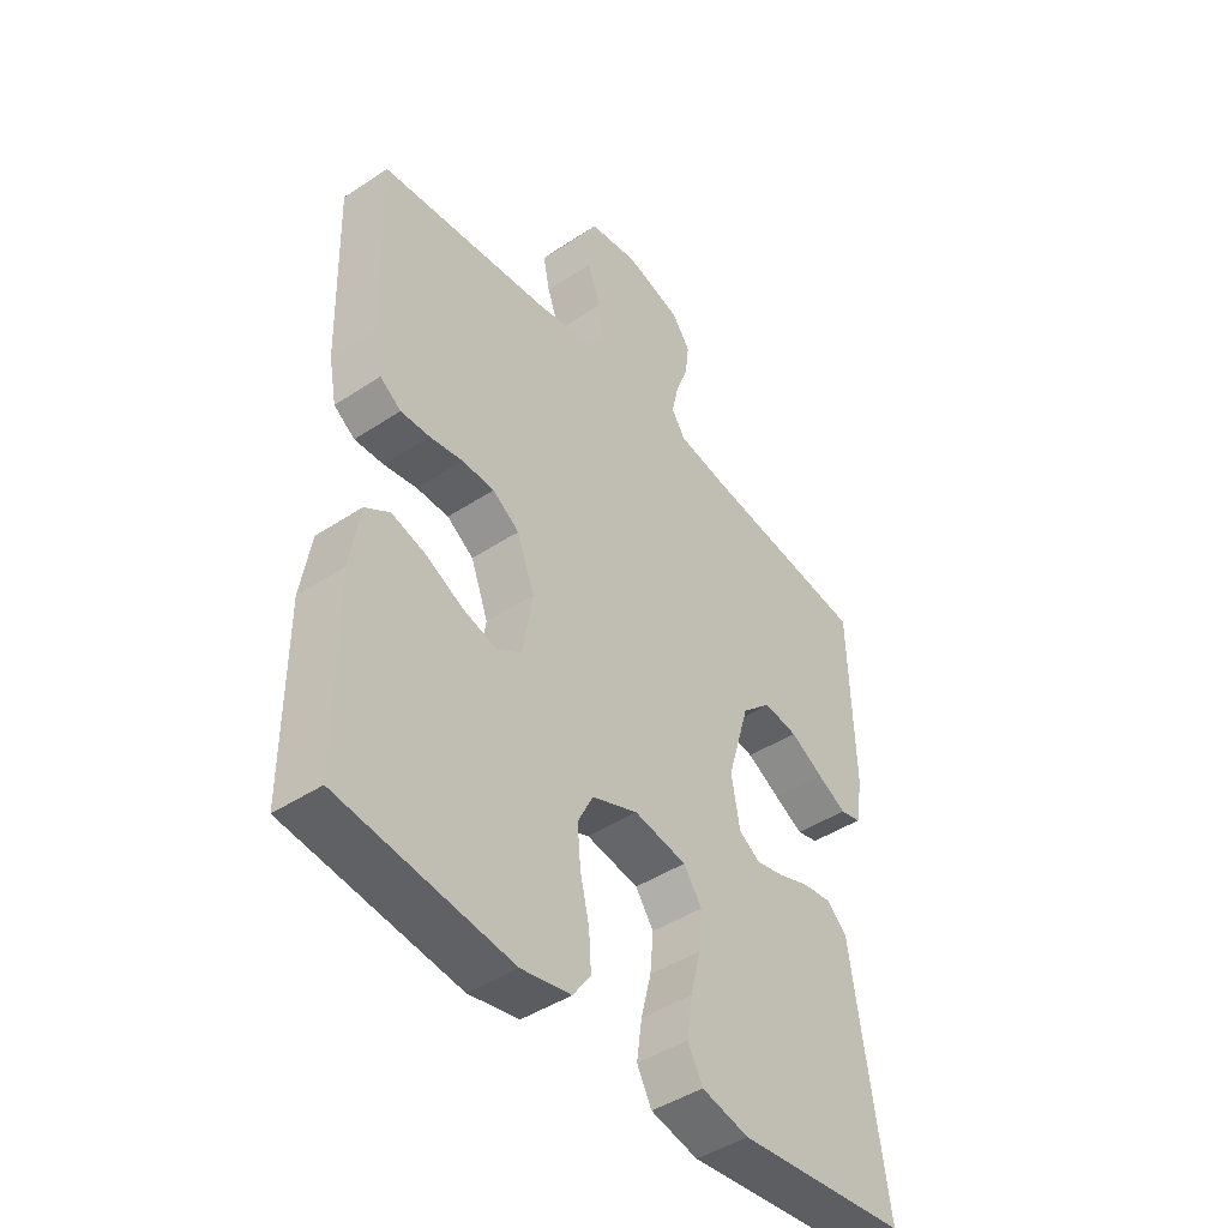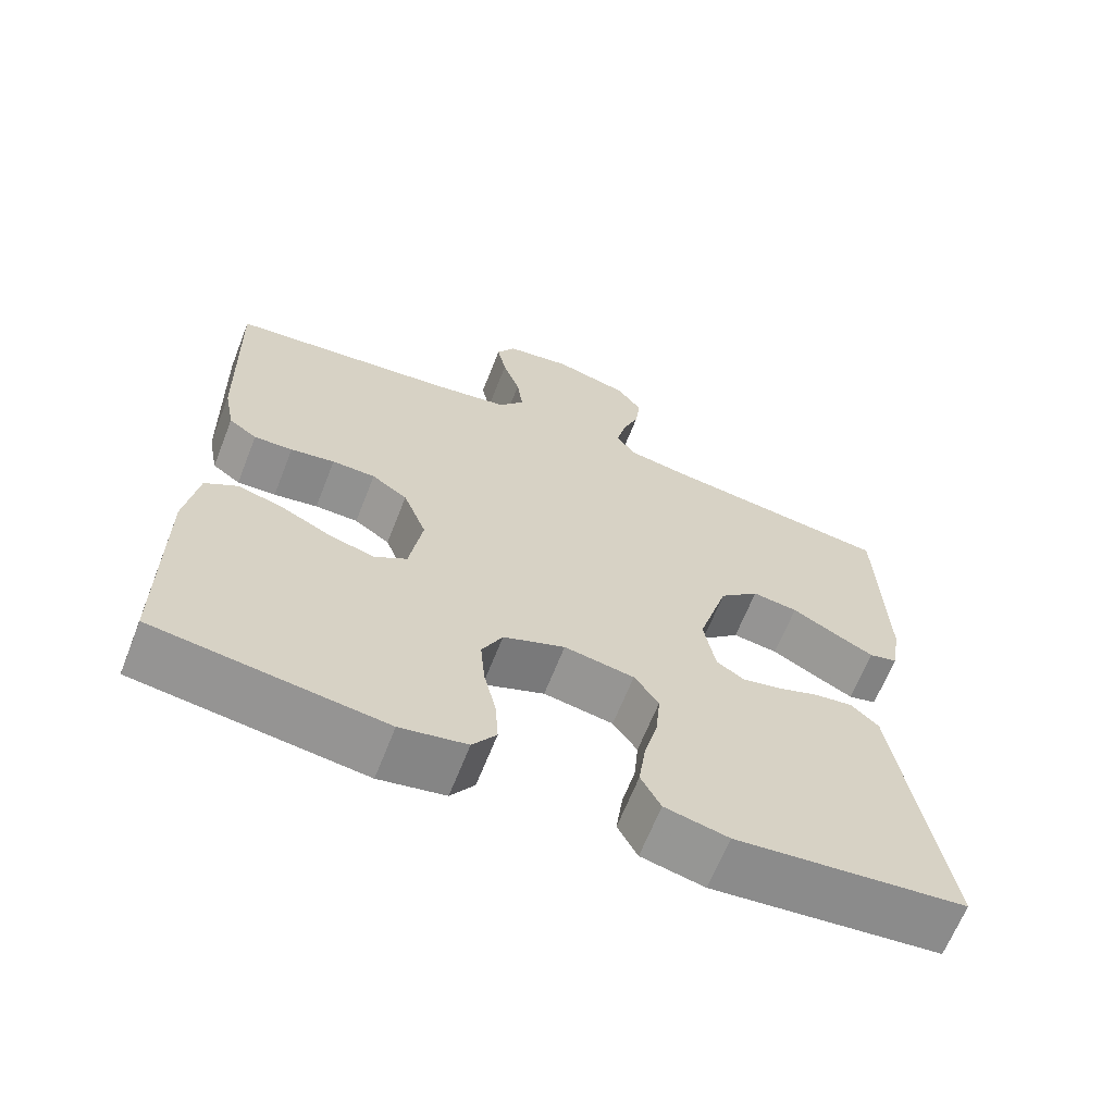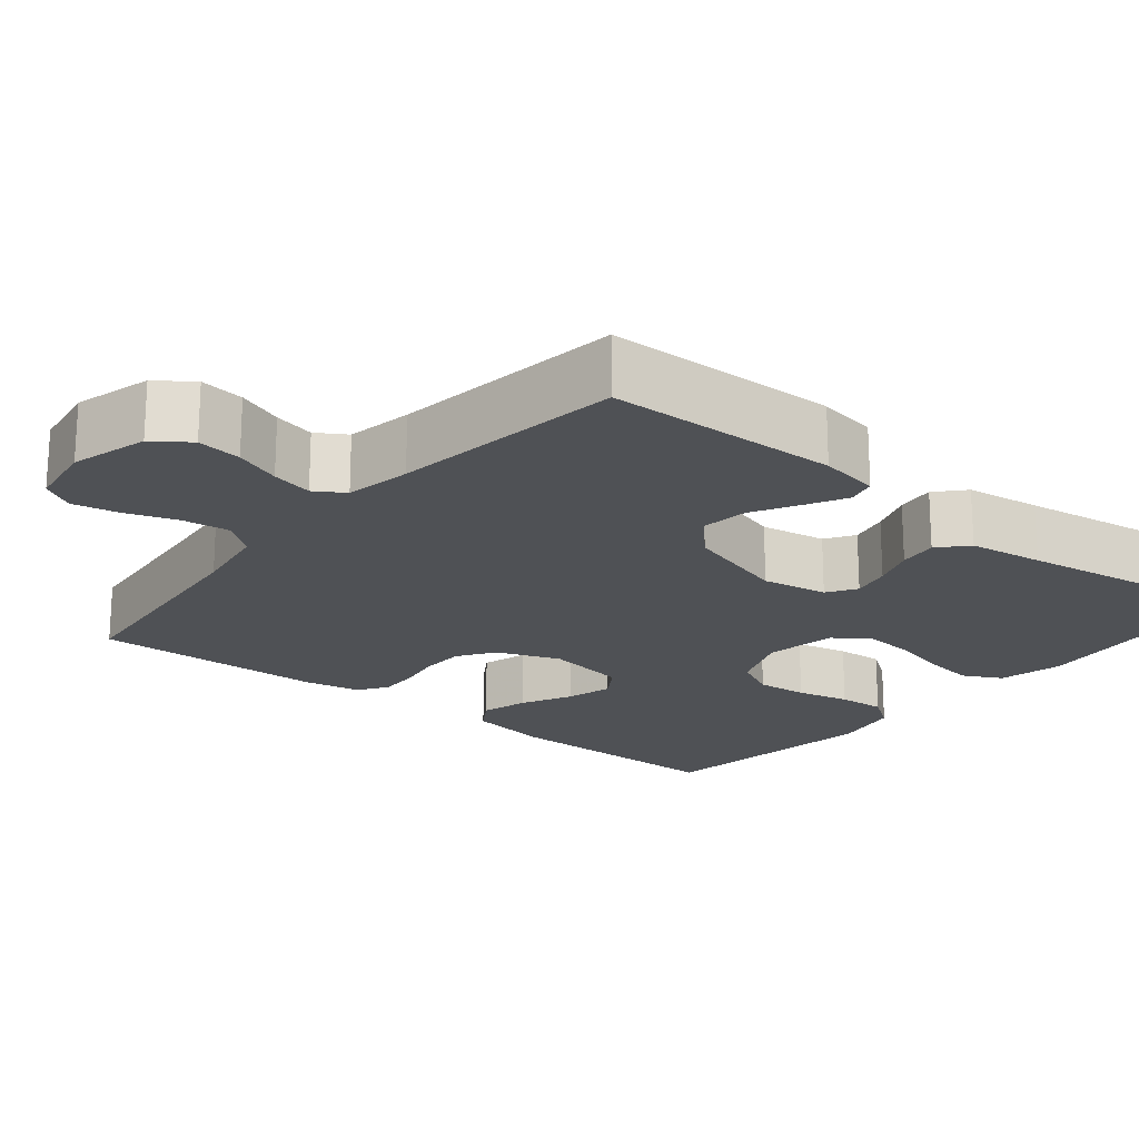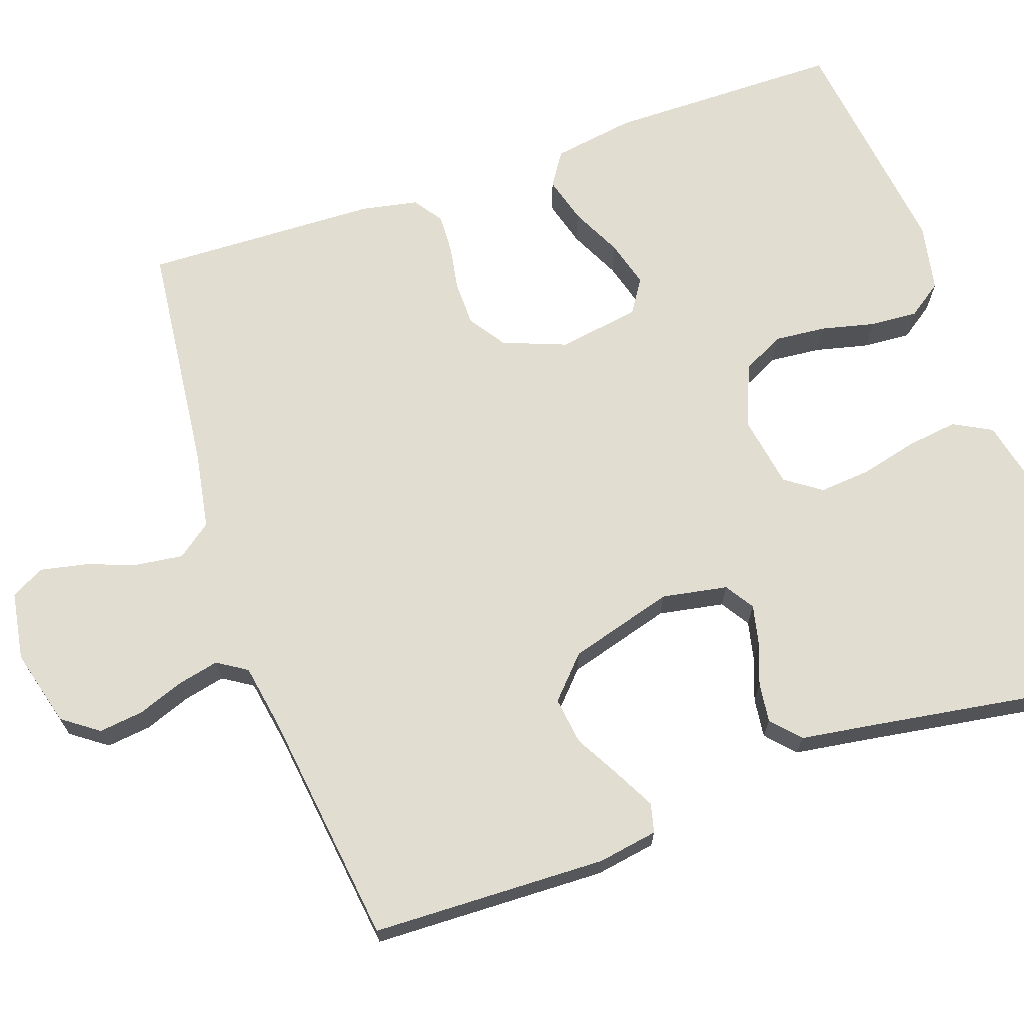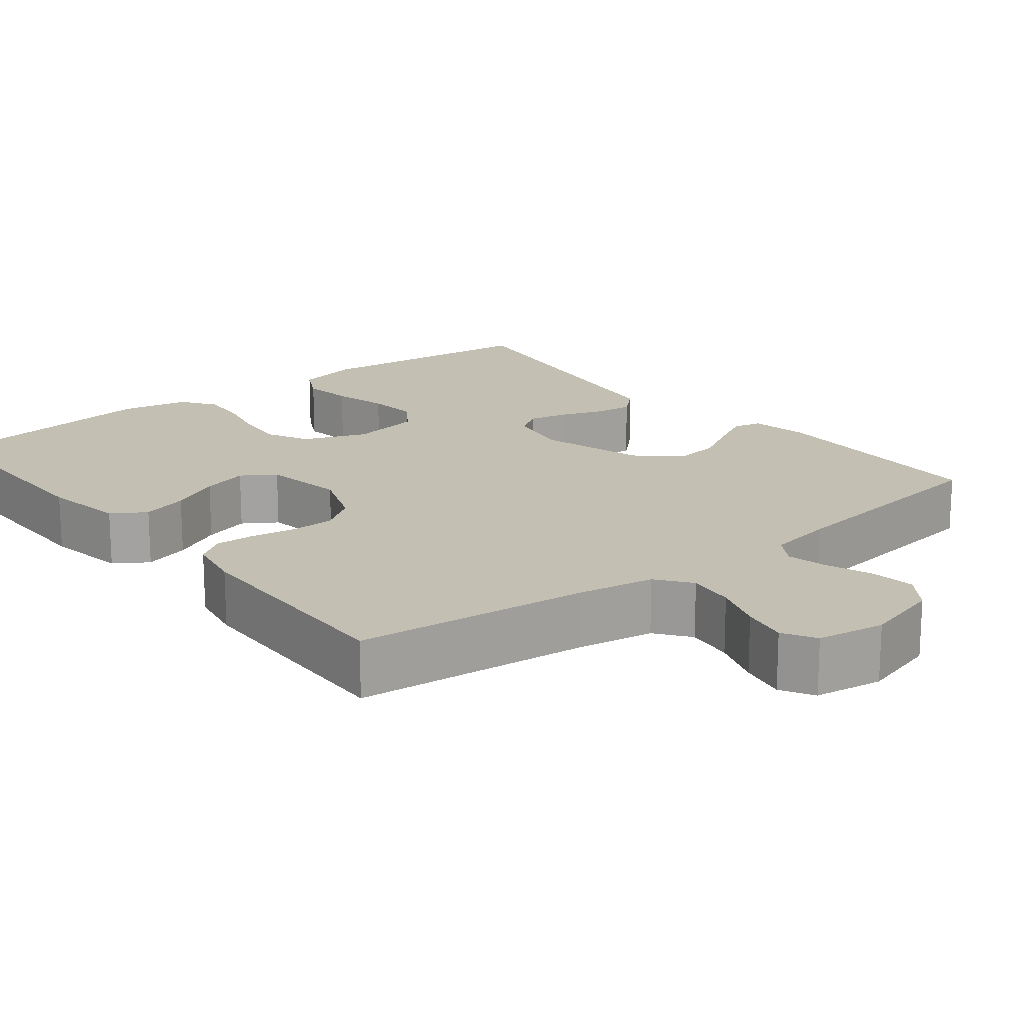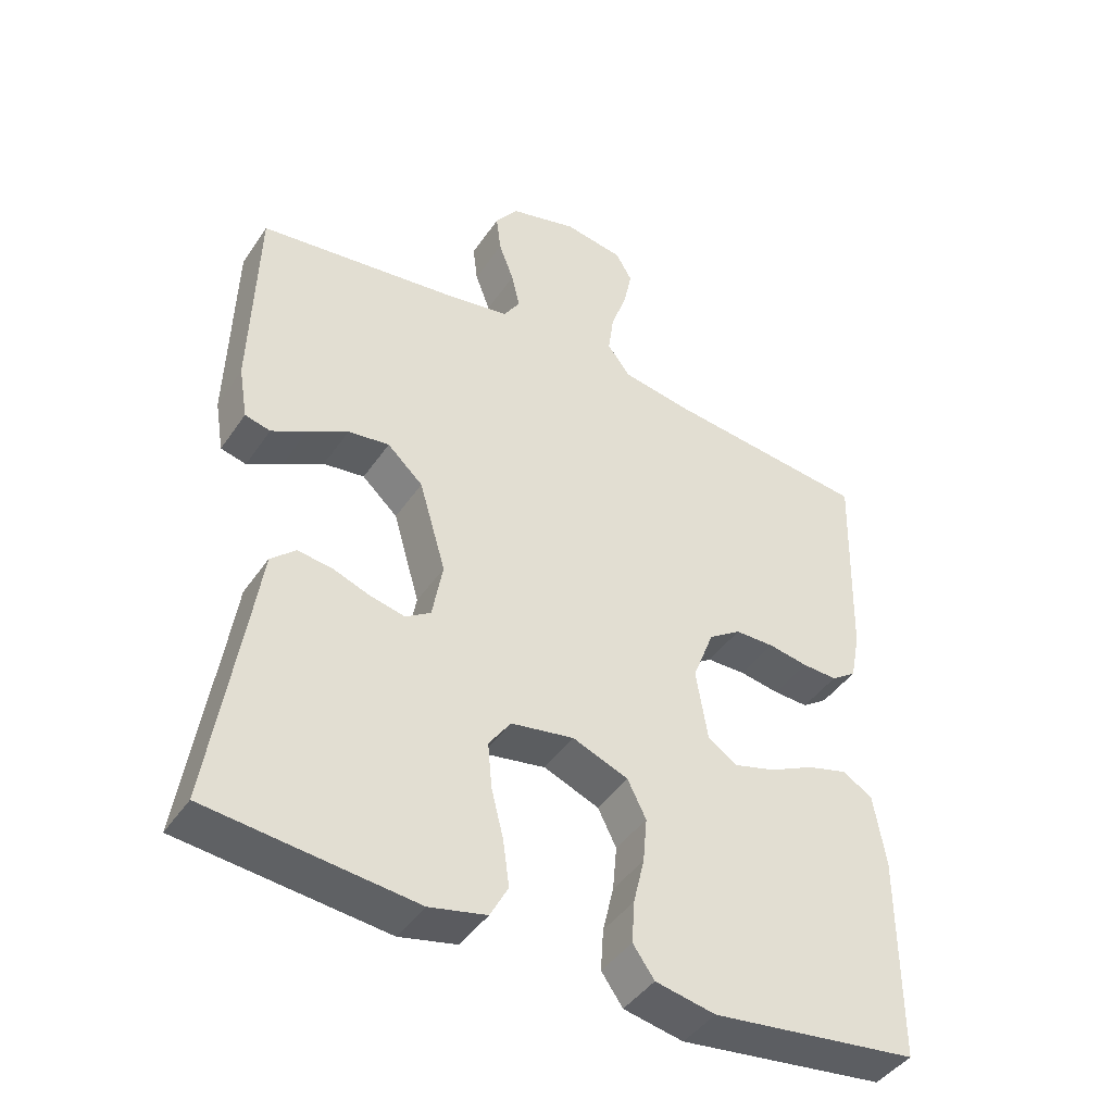
<metadata>
{"format":"obj","ext":"obj","renderer":"f3d","projection":"perspective","resolution":1024,"background":"white","views":[{"elev":-44.7,"azim":-52.5,"up":"+Z"},{"elev":-65.6,"azim":-21.5,"up":"+Z"},{"elev":-20.0,"azim":50.6,"up":"+Y"},{"elev":68.7,"azim":71.0,"up":"+Y"},{"elev":17.7,"azim":-38.7,"up":"+Y"},{"elev":-43.6,"azim":148.2,"up":"+Z"}]}
</metadata>
<code>
v 0.5 0.07 -0.5
v 0.2 0.07 -0.531
v 0.117 0.07 -0.512
v 0.091 0.07 -0.463
v 0.1 0.07 -0.397
v 0.118 0.07 -0.325
v 0.124 0.07 -0.259
v 0.092 0.07 -0.213
v 0 0.07 -0.197
v -0.081 0.07 -0.229
v -0.108 0.07 -0.283
v -0.102 0.07 -0.349
v -0.086 0.07 -0.417
v -0.082 0.07 -0.478
v -0.113 0.07 -0.522
v -0.2 0.07 -0.539
v -0.5 0.07 -0.5
v -0.501 0.07 -0.2
v -0.484 0.07 -0.095
v -0.441 0.07 -0.067
v -0.381 0.07 -0.084
v -0.316 0.07 -0.116
v -0.256 0.07 -0.133
v -0.213 0.07 -0.105
v -0.196 0.07 0
v -0.227 0.07 0.081
v -0.274 0.07 0.113
v -0.331 0.07 0.114
v -0.389 0.07 0.104
v -0.44 0.07 0.102
v -0.477 0.07 0.128
v -0.491 0.07 0.2
v -0.5 0.07 0.5
v -0.2 0.07 0.532
v -0.101 0.07 0.549
v -0.068 0.07 0.593
v -0.076 0.07 0.654
v -0.099 0.07 0.719
v -0.111 0.07 0.778
v -0.087 0.07 0.82
v 0 0.07 0.834
v 0.099 0.07 0.807
v 0.132 0.07 0.761
v 0.125 0.07 0.704
v 0.103 0.07 0.645
v 0.091 0.07 0.592
v 0.115 0.07 0.554
v 0.2 0.07 0.539
v 0.5 0.07 0.5
v 0.508 0.07 0.2
v 0.495 0.07 0.123
v 0.458 0.07 0.114
v 0.407 0.07 0.141
v 0.348 0.07 0.174
v 0.288 0.07 0.182
v 0.236 0.07 0.134
v 0.197 0.07 0
v 0.212 0.07 -0.084
v 0.249 0.07 -0.108
v 0.299 0.07 -0.097
v 0.354 0.07 -0.077
v 0.404 0.07 -0.071
v 0.44 0.07 -0.104
v 0.454 0.07 -0.2
v 0.5 0 -0.5
v 0.2 0 -0.531
v 0.117 0 -0.512
v 0.091 0 -0.463
v 0.1 0 -0.397
v 0.118 0 -0.325
v 0.124 0 -0.259
v 0.092 0 -0.213
v 0 0 -0.197
v -0.081 0 -0.229
v -0.108 0 -0.283
v -0.102 0 -0.349
v -0.086 0 -0.417
v -0.082 0 -0.478
v -0.113 0 -0.522
v -0.2 0 -0.539
v -0.5 0 -0.5
v -0.501 0 -0.2
v -0.484 0 -0.095
v -0.441 0 -0.067
v -0.381 0 -0.084
v -0.316 0 -0.116
v -0.256 0 -0.133
v -0.213 0 -0.105
v -0.196 0 0
v -0.227 0 0.081
v -0.274 0 0.113
v -0.331 0 0.114
v -0.389 0 0.104
v -0.44 0 0.102
v -0.477 0 0.128
v -0.491 0 0.2
v -0.5 0 0.5
v -0.2 0 0.532
v -0.101 0 0.549
v -0.068 0 0.593
v -0.076 0 0.654
v -0.099 0 0.719
v -0.111 0 0.778
v -0.087 0 0.82
v 0 0 0.834
v 0.099 0 0.807
v 0.132 0 0.761
v 0.125 0 0.704
v 0.103 0 0.645
v 0.091 0 0.592
v 0.115 0 0.554
v 0.2 0 0.539
v 0.5 0 0.5
v 0.508 0 0.2
v 0.495 0 0.123
v 0.458 0 0.114
v 0.407 0 0.141
v 0.348 0 0.174
v 0.288 0 0.182
v 0.236 0 0.134
v 0.197 0 0
v 0.212 0 -0.084
v 0.249 0 -0.108
v 0.299 0 -0.097
v 0.354 0 -0.077
v 0.404 0 -0.071
v 0.44 0 -0.104
v 0.454 0 -0.2
f 62 63 64
f 61 62 64
f 60 61 64
f 4 5 6
f 3 4 6
f 2 3 6
f 1 2 6
f 64 1 6
f 60 64 6
f 59 60 6
f 58 59 6 7
f 57 58 7 8
f 56 57 8 9
f 52 53 54
f 51 52 54
f 50 51 54
f 49 50 54
f 48 49 54
f 47 48 54 55
f 46 47 55 56
f 43 44 45
f 42 43 45
f 41 42 45
f 40 41 45
f 39 40 45
f 38 39 45
f 37 38 45
f 36 37 45 46
f 56 9 10
f 46 56 10
f 36 46 10
f 35 36 10
f 32 33 34
f 31 32 34
f 30 31 34
f 29 30 34
f 28 29 34
f 27 28 34 35
f 20 21 22
f 19 20 22
f 18 19 22
f 17 18 22
f 16 17 22
f 15 16 22
f 14 15 22
f 13 14 22
f 12 13 22
f 11 12 22 23
f 10 11 23 24
f 26 27 35
f 25 26 35 10
f 10 24 25
f 128 127 126
f 128 126 125
f 128 125 124
f 70 69 68
f 70 68 67
f 70 67 66
f 70 66 65
f 70 65 128
f 70 128 124
f 70 124 123
f 71 70 123 122
f 72 71 122 121
f 73 72 121 120
f 118 117 116
f 118 116 115
f 118 115 114
f 118 114 113
f 118 113 112
f 119 118 112 111
f 120 119 111 110
f 109 108 107
f 109 107 106
f 109 106 105
f 109 105 104
f 109 104 103
f 109 103 102
f 109 102 101
f 110 109 101 100
f 74 73 120
f 74 120 110
f 74 110 100
f 74 100 99
f 98 97 96
f 98 96 95
f 98 95 94
f 98 94 93
f 98 93 92
f 99 98 92 91
f 86 85 84
f 86 84 83
f 86 83 82
f 86 82 81
f 86 81 80
f 86 80 79
f 86 79 78
f 86 78 77
f 86 77 76
f 87 86 76 75
f 88 87 75 74
f 99 91 90
f 74 99 90 89
f 89 88 74
f 1 65 66 2
f 2 66 67 3
f 3 67 68 4
f 4 68 69 5
f 5 69 70 6
f 6 70 71 7
f 7 71 72 8
f 8 72 73 9
f 9 73 74 10
f 10 74 75 11
f 11 75 76 12
f 12 76 77 13
f 13 77 78 14
f 14 78 79 15
f 15 79 80 16
f 16 80 81 17
f 17 81 82 18
f 18 82 83 19
f 19 83 84 20
f 20 84 85 21
f 21 85 86 22
f 22 86 87 23
f 23 87 88 24
f 24 88 89 25
f 25 89 90 26
f 26 90 91 27
f 27 91 92 28
f 28 92 93 29
f 29 93 94 30
f 30 94 95 31
f 31 95 96 32
f 32 96 97 33
f 33 97 98 34
f 34 98 99 35
f 35 99 100 36
f 36 100 101 37
f 37 101 102 38
f 38 102 103 39
f 39 103 104 40
f 40 104 105 41
f 41 105 106 42
f 42 106 107 43
f 43 107 108 44
f 44 108 109 45
f 45 109 110 46
f 46 110 111 47
f 47 111 112 48
f 48 112 113 49
f 49 113 114 50
f 50 114 115 51
f 51 115 116 52
f 52 116 117 53
f 53 117 118 54
f 54 118 119 55
f 55 119 120 56
f 56 120 121 57
f 57 121 122 58
f 58 122 123 59
f 59 123 124 60
f 60 124 125 61
f 61 125 126 62
f 62 126 127 63
f 63 127 128 64
f 64 128 65 1

</code>
